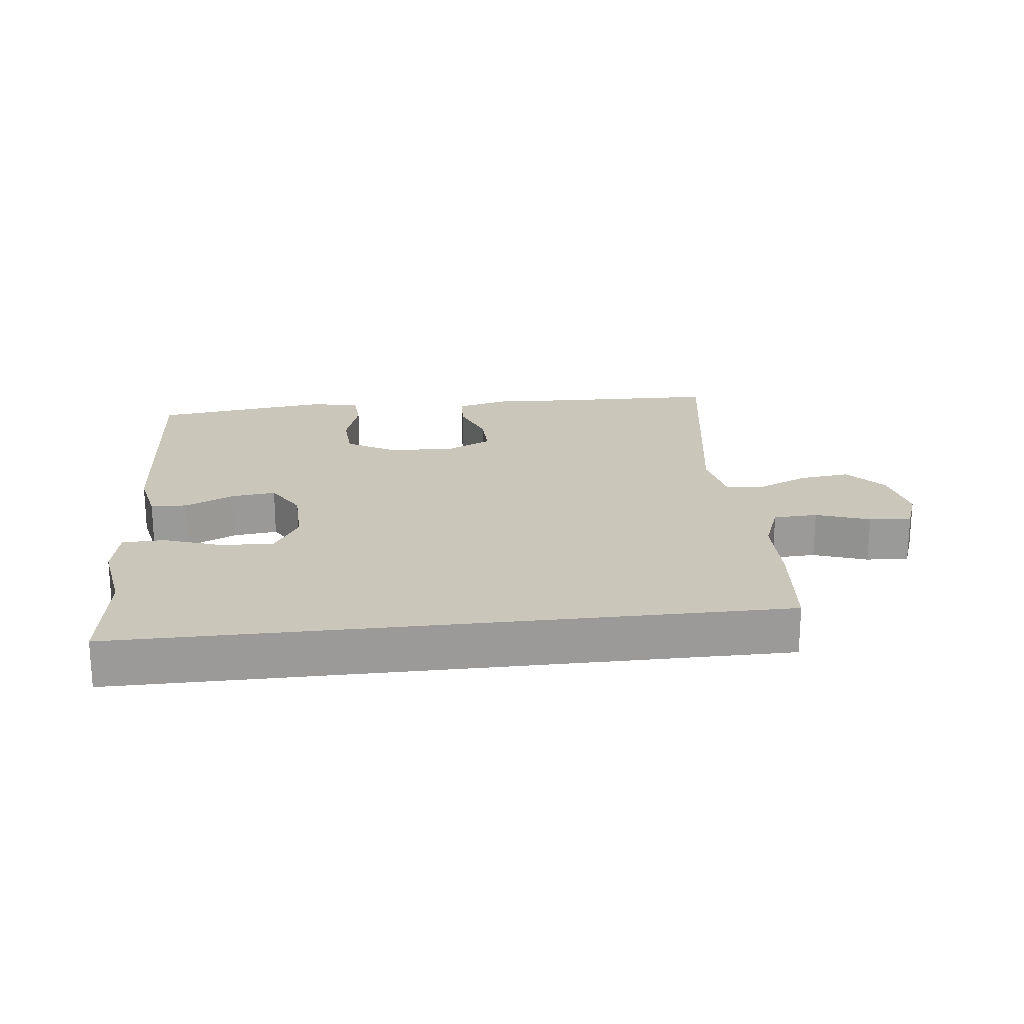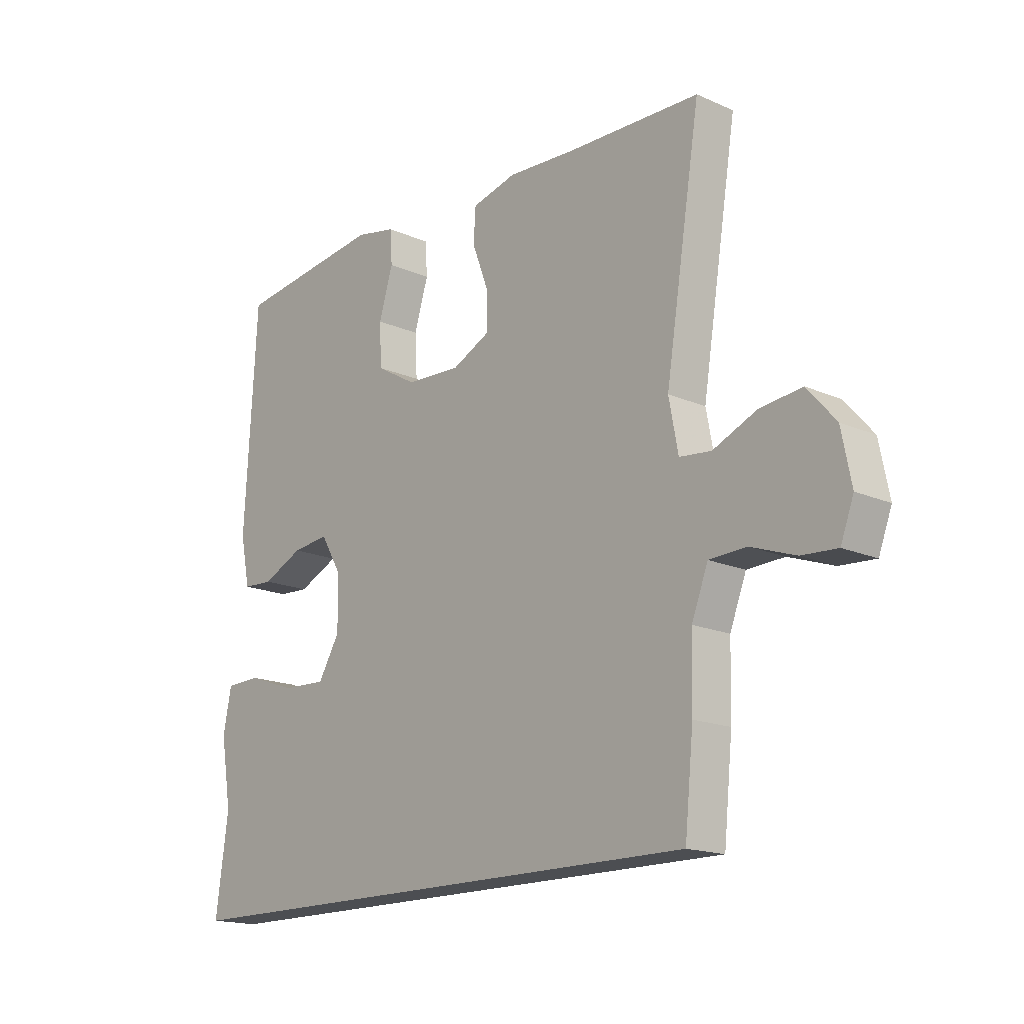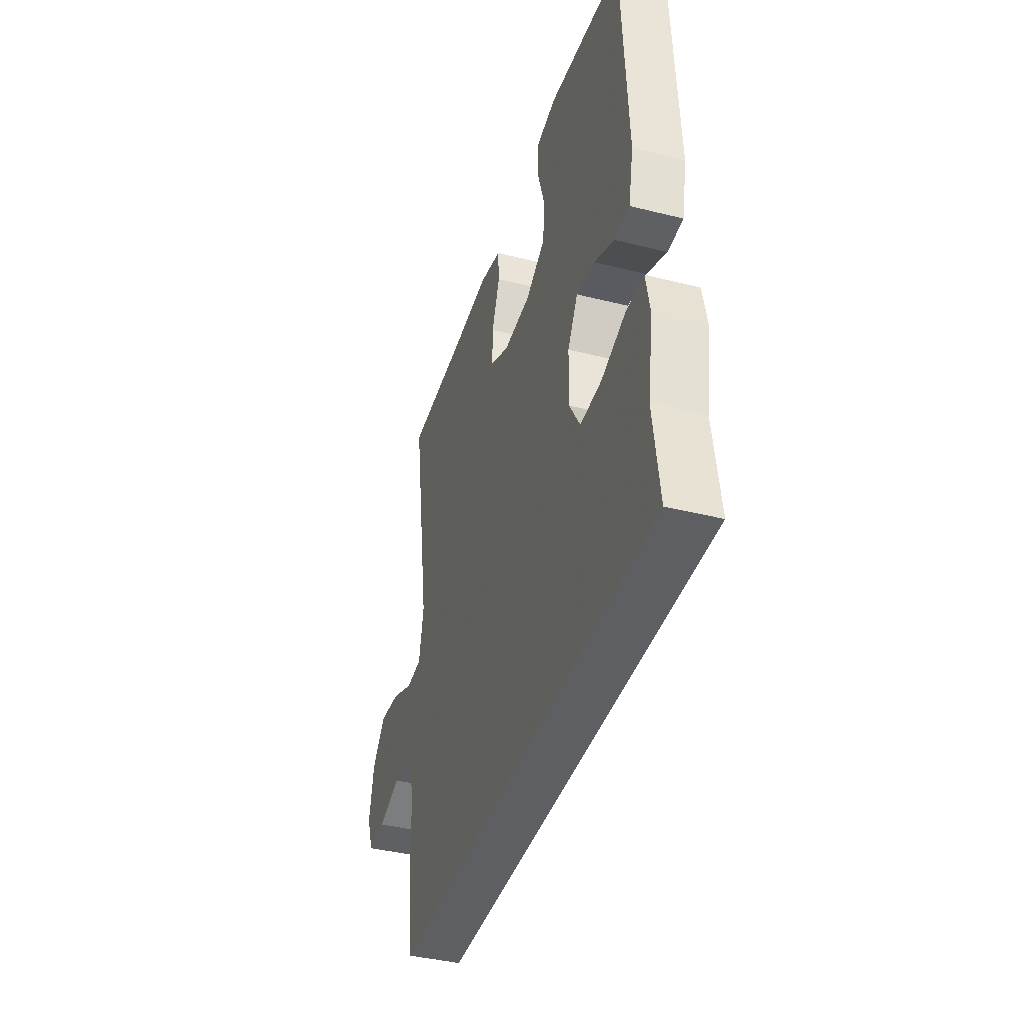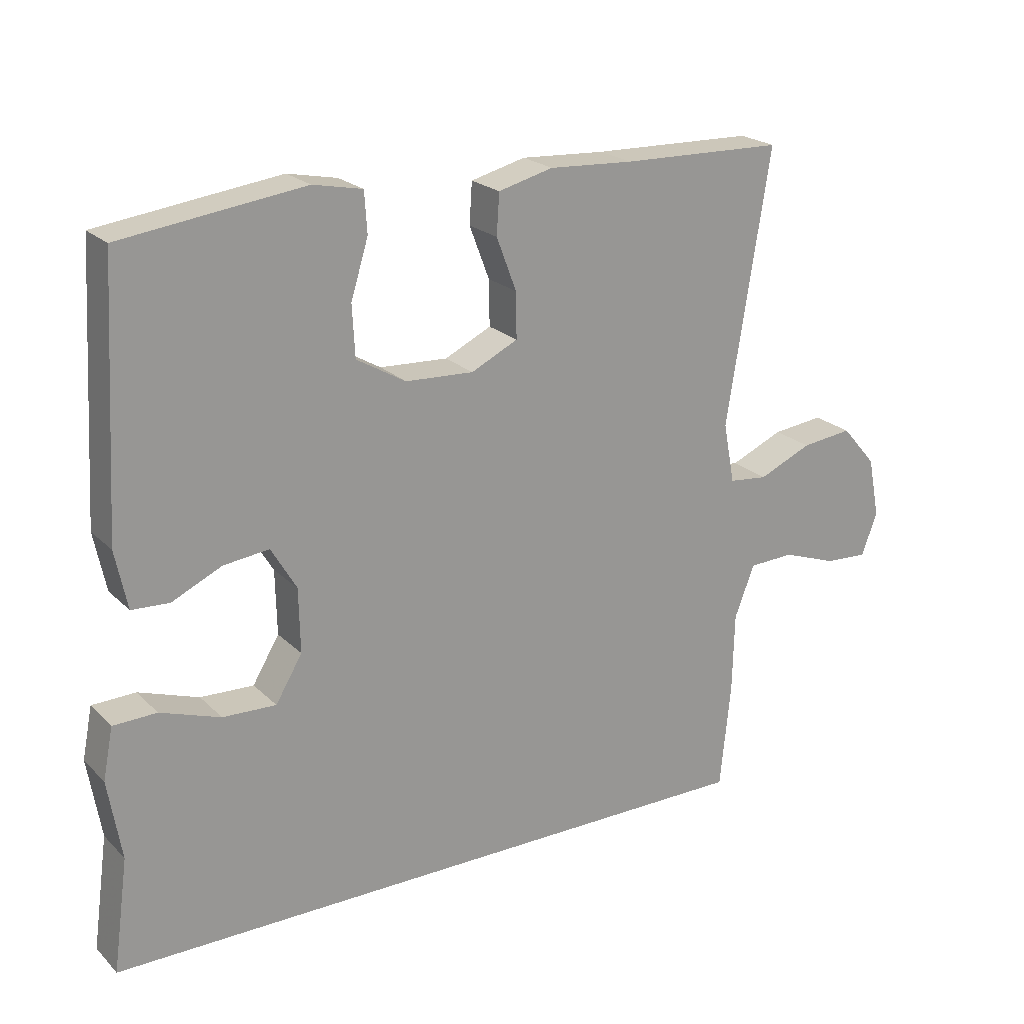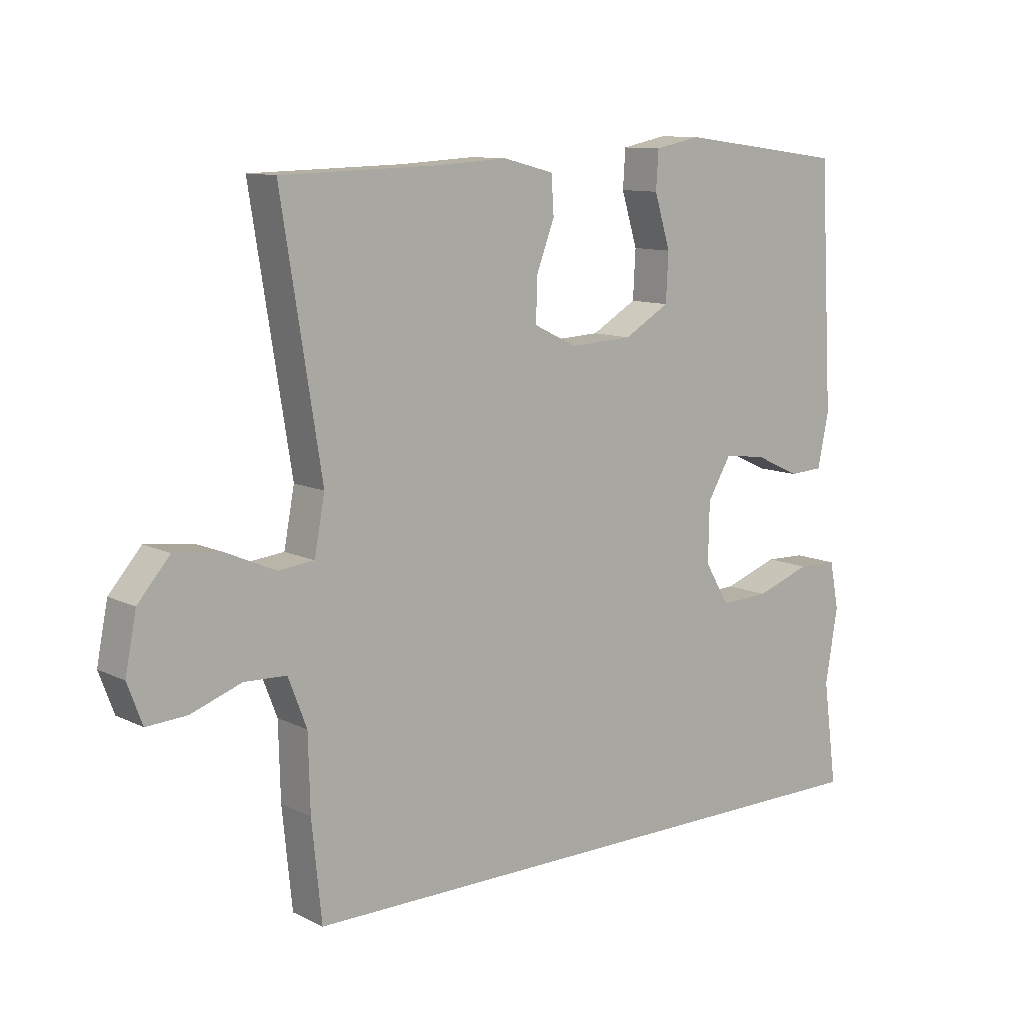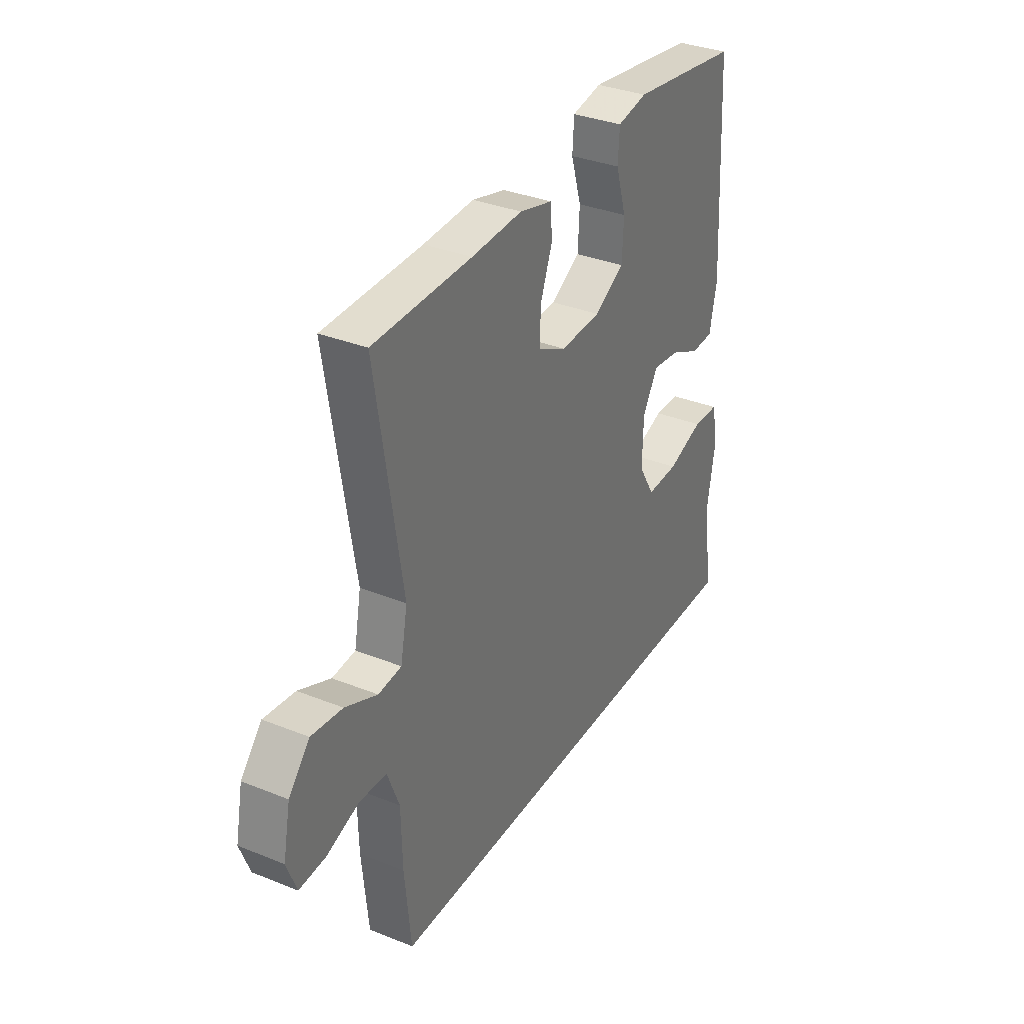
<metadata>
{"format":"obj","ext":"obj","renderer":"f3d","projection":"perspective","resolution":1024,"background":"white","views":[{"elev":21.1,"azim":173.5,"up":"+Y"},{"elev":-16.8,"azim":-131.6,"up":"+Z"},{"elev":-39.9,"azim":72.7,"up":"+Z"},{"elev":21.8,"azim":148.1,"up":"+Z"},{"elev":10.7,"azim":-39.7,"up":"+Z"},{"elev":33.9,"azim":-61.4,"up":"+Z"}]}
</metadata>
<code>
v 0.558 0.07 -0.5
v -0.449 0.07 -0.5
v -0.465 0.07 -0.342
v -0.468 0.07 -0.222
v -0.498 0.07 -0.144
v -0.566 0.07 -0.141
v -0.648 0.07 -0.17
v -0.713 0.07 -0.174
v -0.737 0.07 -0.11
v -0.719 0.07 -0.019
v -0.667 0.07 0.041
v -0.59 0.07 0.032
v -0.51 0.07 -0.003
v -0.452 0.07 0.003
v -0.435 0.07 0.093
v -0.5 0.07 0.5
v -0.256 0.07 0.506
v -0.13 0.07 0.513
v -0.048 0.07 0.492
v -0.044 0.07 0.431
v -0.074 0.07 0.352
v -0.075 0.07 0.284
v -0.005 0.07 0.25
v 0.097 0.07 0.255
v 0.171 0.07 0.298
v 0.175 0.07 0.375
v 0.149 0.07 0.46
v 0.153 0.07 0.521
v 0.227 0.07 0.536
v 0.342 0.07 0.521
v 0.5 0.07 0.5
v 0.522 0.07 0.108
v 0.504 0.07 0.021
v 0.448 0.07 0.018
v 0.373 0.07 0.053
v 0.305 0.07 0.061
v 0.267 0.07 -0.003
v 0.265 0.07 -0.099
v 0.305 0.07 -0.166
v 0.385 0.07 -0.163
v 0.475 0.07 -0.132
v 0.54 0.07 -0.134
v 0.555 0.07 -0.211
v 0.535 0.07 -0.331
v 0.558 0 -0.5
v -0.449 0 -0.5
v -0.465 0 -0.342
v -0.468 0 -0.222
v -0.498 0 -0.144
v -0.566 0 -0.141
v -0.648 0 -0.17
v -0.713 0 -0.174
v -0.737 0 -0.11
v -0.719 0 -0.019
v -0.667 0 0.041
v -0.59 0 0.032
v -0.51 0 -0.003
v -0.452 0 0.003
v -0.435 0 0.093
v -0.5 0 0.5
v -0.256 0 0.506
v -0.13 0 0.513
v -0.048 0 0.492
v -0.044 0 0.431
v -0.074 0 0.352
v -0.075 0 0.284
v -0.005 0 0.25
v 0.097 0 0.255
v 0.171 0 0.298
v 0.175 0 0.375
v 0.149 0 0.46
v 0.153 0 0.521
v 0.227 0 0.536
v 0.342 0 0.521
v 0.5 0 0.5
v 0.522 0 0.108
v 0.504 0 0.021
v 0.448 0 0.018
v 0.373 0 0.053
v 0.305 0 0.061
v 0.267 0 -0.003
v 0.265 0 -0.099
v 0.305 0 -0.166
v 0.385 0 -0.163
v 0.475 0 -0.132
v 0.54 0 -0.134
v 0.555 0 -0.211
v 0.535 0 -0.331
f 41 42 43 44
f 40 41 44 1
f 39 40 1 2
f 38 39 2 3
f 37 38 3 4
f 36 37 4 5
f 32 33 34 35
f 32 35 36
f 31 32 36
f 26 27 28 29
f 25 26 29 30
f 18 19 20 21
f 17 18 21 22
f 15 16 17 22
f 14 15 22 23
f 10 11 12 13
f 8 9 10 13
f 6 7 8 13
f 6 13 14
f 25 30 31 36
f 24 25 36 5
f 14 23 24
f 5 6 14 24
f 88 87 86 85
f 45 88 85 84
f 46 45 84 83
f 47 46 83 82
f 48 47 82 81
f 49 48 81 80
f 79 78 77 76
f 80 79 76
f 80 76 75
f 73 72 71 70
f 74 73 70 69
f 65 64 63 62
f 66 65 62 61
f 66 61 60 59
f 67 66 59 58
f 57 56 55 54
f 57 54 53 52
f 57 52 51 50
f 58 57 50
f 80 75 74 69
f 49 80 69 68
f 68 67 58
f 68 58 50 49
f 1 45 46 2
f 2 46 47 3
f 3 47 48 4
f 4 48 49 5
f 5 49 50 6
f 6 50 51 7
f 7 51 52 8
f 8 52 53 9
f 9 53 54 10
f 10 54 55 11
f 11 55 56 12
f 12 56 57 13
f 13 57 58 14
f 14 58 59 15
f 15 59 60 16
f 16 60 61 17
f 17 61 62 18
f 18 62 63 19
f 19 63 64 20
f 20 64 65 21
f 21 65 66 22
f 22 66 67 23
f 23 67 68 24
f 24 68 69 25
f 25 69 70 26
f 26 70 71 27
f 27 71 72 28
f 28 72 73 29
f 29 73 74 30
f 30 74 75 31
f 31 75 76 32
f 32 76 77 33
f 33 77 78 34
f 34 78 79 35
f 35 79 80 36
f 36 80 81 37
f 37 81 82 38
f 38 82 83 39
f 39 83 84 40
f 40 84 85 41
f 41 85 86 42
f 42 86 87 43
f 43 87 88 44
f 44 88 45 1

</code>
